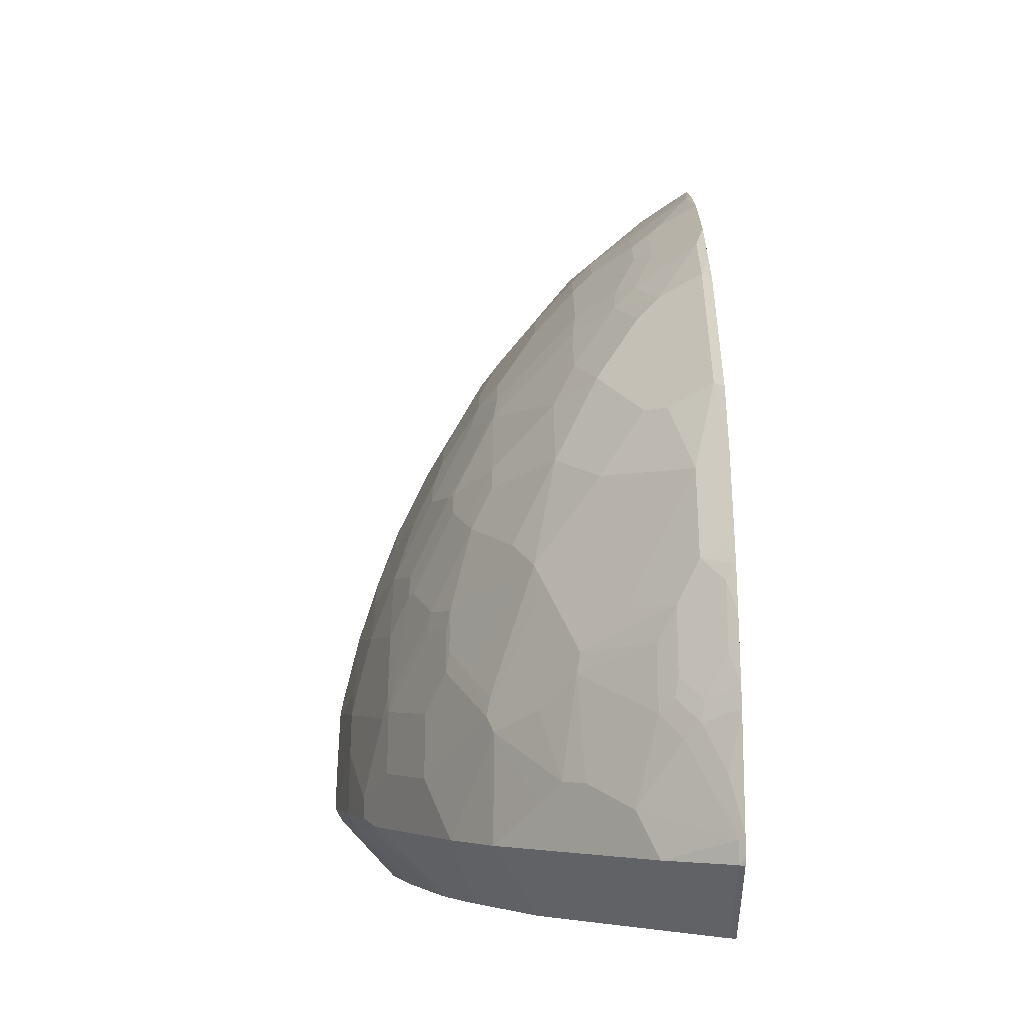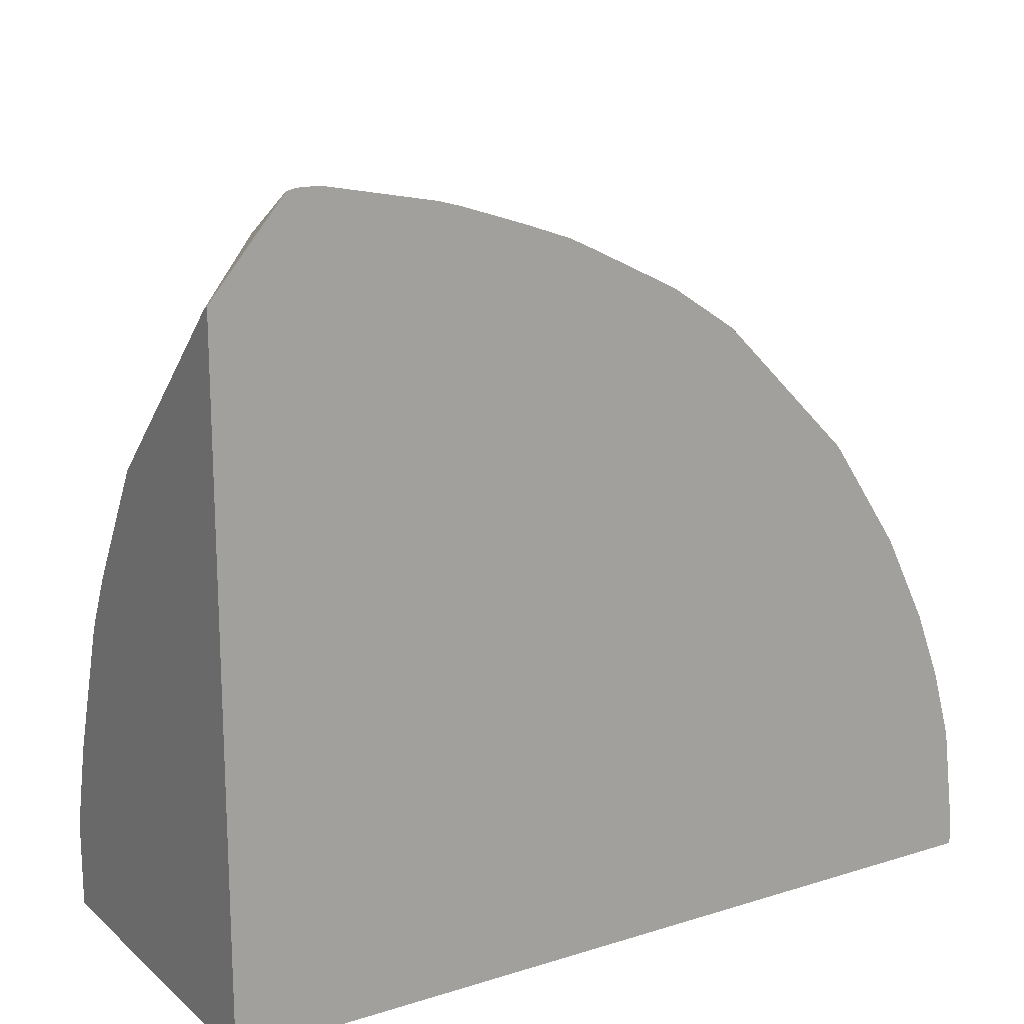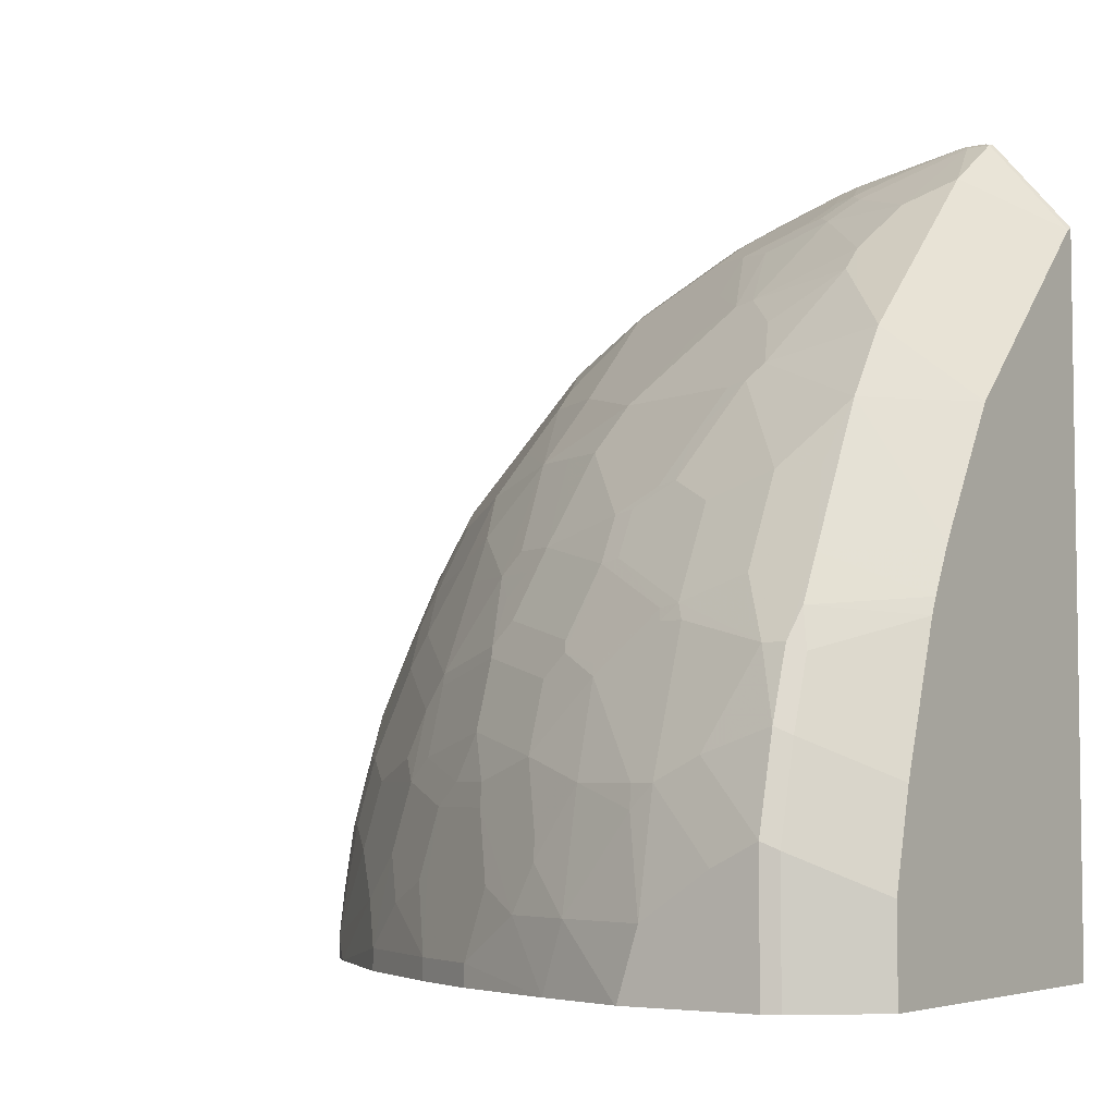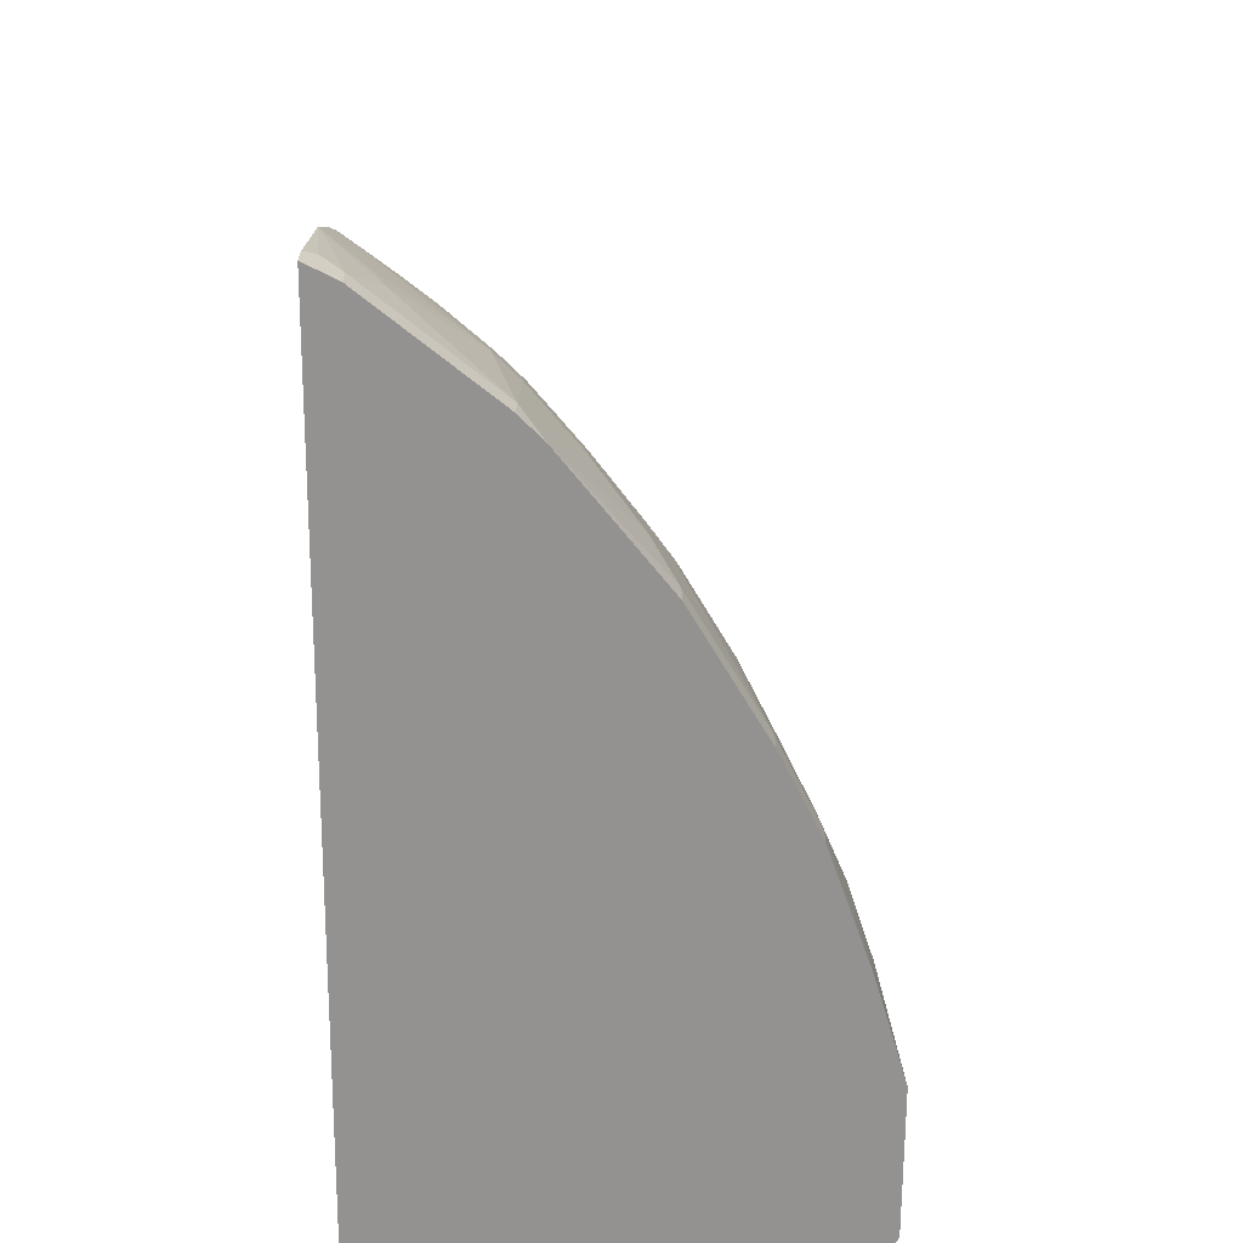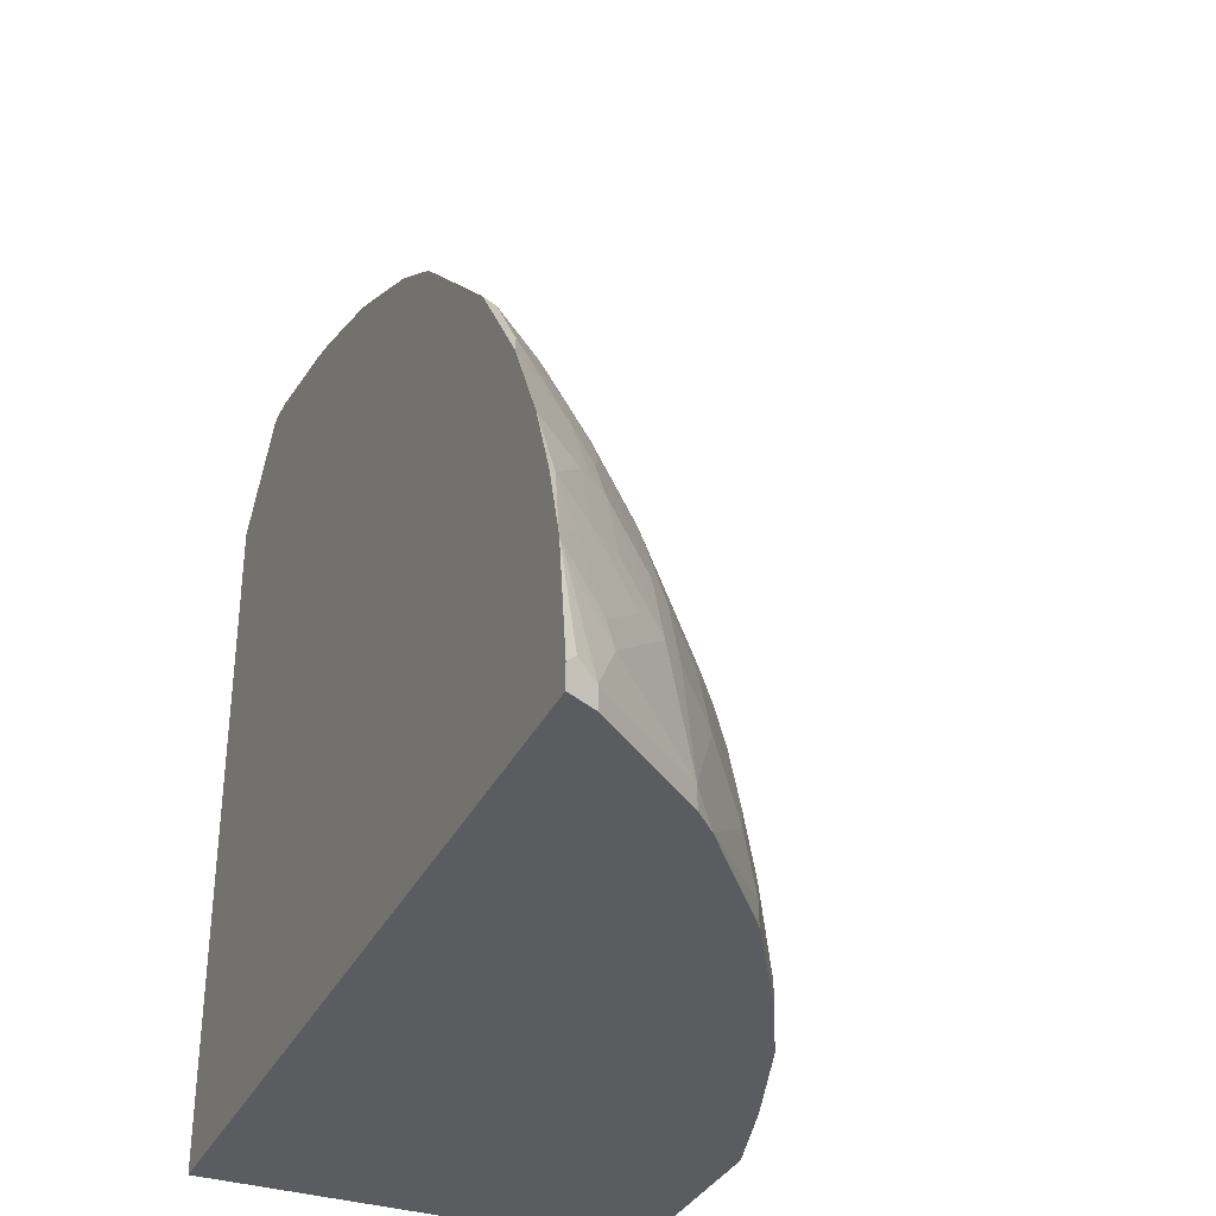
<metadata>
{"format":"obj","ext":"obj","renderer":"f3d","projection":"perspective","resolution":1024,"background":"white","views":[{"elev":-3.9,"azim":0.2,"up":"+Y"},{"elev":16.9,"azim":58.1,"up":"+Z"},{"elev":-4.9,"azim":-55.1,"up":"+Z"},{"elev":-66.4,"azim":179.7,"up":"+Z"},{"elev":-34.3,"azim":156.6,"up":"+Z"}]}
</metadata>
<code>
v -0.5293 0.06211 0.7491
v -0.535 0.05634 0.7462
v -0.5293 0.05517 0.7473
v -0.5293 0.08325 0.7491
v -0.535 0.07748 0.7462
v -0.5984 0.05634 0.7039
v -0.535 -0.01604 0.6617
v -0.5293 -0.01604 0.6646
v -0.5562 0.1198 0.725
v -0.5293 0.1888 0.7279
v -0.5421 0.1338 0.7321
v -0.5632 0.1761 0.7109
v -0.5773 0.1619 0.7039
v -0.6195 0.09861 0.6828
v -0.6195 0.05634 0.6828
v -0.5562 -0.01604 0.6406
v -0.5293 -0.01604 0.02224
v -0.5293 0.2094 0.7222
v -0.5597 0.1954 0.7075
v -0.5843 0.1971 0.6899
v -0.5984 0.1831 0.6828
v -0.6618 0.1198 0.6406
v -0.704 0.05634 0.5983
v -0.6618 -0.01604 0.535
v -0.8658 -0.01604 0.02224
v -0.5293 0.7808 0.02224
v -0.5293 0.2729 0.701
v -0.5385 0.2376 0.7075
v -0.5808 0.2165 0.6863
v -0.5385 0.301 0.6863
v -0.5597 0.3221 0.6652
v -0.5843 0.2605 0.6687
v -0.5984 0.2464 0.6617
v -0.6688 0.2183 0.6054
v -0.6829 0.1198 0.6194
v -0.704 0.09861 0.5983
v -0.7462 0.05634 0.5561
v -0.704 -0.01604 0.4927
v -0.8658 -0.01604 0.1056
v -0.9222 0.04932 0.02224
v -0.5421 0.7744 0.02224
v -0.5293 0.7808 0.04359
v -0.5293 0.3155 0.6857
v -0.5808 0.2799 0.6652
v -0.623 0.2799 0.623
v -0.5293 0.3368 0.6754
v -0.5597 0.4065 0.623
v -0.6653 0.2376 0.6019
v -0.704 0.1831 0.5772
v -0.7462 0.1619 0.535
v -0.7884 0.05634 0.4927
v -0.7673 -0.01604 0.3872
v -0.8447 -0.01604 0.1901
v -0.9222 0.04932 0.1408
v -0.9292 0.06336 0.02224
v -0.5562 0.7673 0.02224
v -0.5421 0.7744 0.04231
v -0.5385 0.7761 0.05284
v -0.5293 0.768 0.144
v -0.6653 0.2799 0.5807
v -0.5293 0.3791 0.6543
v -0.5293 0.4212 0.6332
v -0.5293 0.423 0.6323
v -0.5385 0.491 0.5807
v -0.5808 0.4699 0.5596
v -0.623 0.4065 0.5596
v -0.6653 0.3643 0.5385
v -0.704 0.2887 0.535
v -0.6899 0.2605 0.5632
v -0.7075 0.2165 0.5596
v -0.7075 0.3221 0.5173
v -0.7532 0.1761 0.5209
v -0.8166 0.1127 0.4365
v -0.8166 0.07046 0.4365
v -0.8518 0.05634 0.3661
v -0.775 -0.01604 0.3738
v -0.8025 -0.01604 0.3168
v -0.8799 0.04932 0.2887
v -0.901 0.04932 0.2253
v -0.9292 0.06336 0.1479
v -0.9292 0.189 0.02224
v -0.6618 0.6828 0.02224
v -0.5562 0.7673 0.04231
v -0.535 0.7673 0.1268
v -0.5293 0.7666 0.1492
v -0.5773 0.7462 0.0845
v -0.5702 0.7471 0.1056
v -0.5491 0.7471 0.169
v -0.535 0.7462 0.2112
v -0.5293 0.4863 0.59
v -0.5597 0.491 0.5596
v -0.5293 0.5049 0.5715
v -0.5293 0.5497 0.5267
v -0.5385 0.5966 0.4752
v -0.623 0.491 0.4963
v -0.6019 0.4699 0.5385
v -0.6441 0.4065 0.5385
v -0.7286 0.2587 0.5173
v -0.6864 0.4276 0.4752
v -0.7075 0.3854 0.4752
v -0.7286 0.3432 0.4752
v -0.7286 0.301 0.4963
v -0.7497 0.1954 0.5173
v -0.7708 0.2165 0.4752
v -0.7955 0.2183 0.4365
v -0.8166 0.1761 0.4153
v -0.8588 0.1127 0.352
v -0.8447 0.1056 0.3802
v -0.8518 0.09861 0.3661
v -0.8377 0.1761 0.3731
v -0.887 0.06336 0.2957
v -0.8729 0.05634 0.3238
v -0.7962 -0.01604 0.3316
v -0.8975 0.05283 0.2429
v -0.9081 0.06336 0.2323
v -0.9081 0.1268 0.2112
v -0.9292 0.1056 0.1268
v -0.9292 0.169 0.0845
v -0.9081 0.2534 0.0845
v -0.9289 0.1903 0.02224
v -0.6828 0.6612 0.02224
v -0.6618 0.6828 0.04231
v -0.5293 0.749 0.2112
v -0.6195 0.7039 0.1268
v -0.5914 0.7259 0.1268
v -0.6125 0.7048 0.1479
v -0.5702 0.7259 0.1901
v -0.5702 0.7048 0.2535
v -0.5293 0.7243 0.2759
v -0.5597 0.5966 0.454
v -0.5293 0.6105 0.4659
v -0.5385 0.6177 0.454
v -0.6441 0.5121 0.454
v -0.5808 0.5966 0.4329
v -0.623 0.5332 0.454
v -0.6864 0.491 0.4118
v -0.7497 0.4276 0.3696
v -0.7497 0.4065 0.3906
v -0.7708 0.3643 0.3906
v -0.7708 0.301 0.4329
v -0.7919 0.2799 0.4118
v -0.7919 0.2376 0.4329
v -0.7955 0.2605 0.4153
v -0.8166 0.2605 0.3731
v -0.887 0.0845 0.2957
v -0.8588 0.1761 0.3309
v -0.887 0.1268 0.2746
v -0.9081 0.169 0.1901
v -0.9081 0.1901 0.169
v -0.887 0.2534 0.1901
v -0.887 0.2957 0.1268
v -0.887 0.3168 0.0845
v -0.9031 0.276 0.02224
v -0.7673 0.5561 0.02224
v -0.7673 0.5561 0.04231
v -0.7462 0.5772 0.0845
v -0.6618 0.6617 0.1479
v -0.6406 0.6828 0.1479
v -0.7251 0.5983 0.1056
v -0.704 0.6195 0.1268
v -0.5984 0.7039 0.1901
v -0.5984 0.6828 0.2535
v -0.5808 0.6916 0.264
v -0.5808 0.6811 0.2851
v -0.5385 0.7127 0.2851
v -0.5385 0.6811 0.3485
v -0.5293 0.6821 0.3603
v -0.5293 0.6131 0.4633
v -0.5293 0.6398 0.4237
v -0.5385 0.6599 0.3906
v -0.6019 0.5755 0.4329
v -0.623 0.5966 0.3696
v -0.6653 0.5332 0.3906
v -0.6019 0.6177 0.3696
v -0.7075 0.491 0.3696
v -0.6653 0.5755 0.3274
v -0.7286 0.491 0.3274
v -0.7497 0.491 0.2851
v -0.7919 0.4065 0.3063
v -0.7708 0.4065 0.3485
v -0.7708 0.3854 0.3696
v -0.7919 0.3854 0.3274
v -0.8131 0.2799 0.3696
v -0.8553 0.1954 0.3274
v -0.8658 0.169 0.3168
v -0.8606 0.1928 0.3168
v -0.887 0.169 0.2535
v -0.9028 0.1928 0.1901
v -0.8606 0.2561 0.2746
v -0.8606 0.3195 0.2112
v -0.8817 0.2984 0.1479
v -0.8817 0.3195 0.1056
v -0.8447 0.3802 0.169
v -0.8658 0.359 0.1056
v -0.8658 0.3802 0.04231
v -0.8658 0.3802 0.02224
v -0.8307 0.4505 0.02224
v -0.7673 0.535 0.1268
v -0.8307 0.4505 0.04231
v -0.7884 0.5139 0.0845
v -0.6618 0.6406 0.2112
v -0.6406 0.6617 0.2112
v -0.704 0.5983 0.1901
v -0.6195 0.6406 0.2957
v -0.5984 0.6617 0.2957
v -0.5808 0.6599 0.3274
v -0.6618 0.5983 0.2957
v -0.6195 0.6195 0.3379
v -0.704 0.5561 0.2746
v -0.7075 0.5332 0.3063
v -0.7462 0.5139 0.2535
v -0.755 0.4884 0.2746
v -0.7972 0.4039 0.2957
v -0.8395 0.2984 0.2957
v -0.8342 0.301 0.3063
v -0.8553 0.2587 0.2851
v -0.8658 0.2324 0.2746
v -0.8817 0.1928 0.2535
v -0.8395 0.3195 0.2746
v -0.8184 0.4039 0.2323
v -0.8395 0.3827 0.1901
v -0.8184 0.4249 0.1901
v -0.8095 0.4505 0.169
v -0.8447 0.4224 0.04231
v -0.8381 0.4357 0.02224
v -0.7673 0.5139 0.1901
v -0.8166 0.4575 0.1056
v -0.8095 0.4716 0.1056
v -0.7462 0.535 0.2112
v -0.7761 0.4884 0.2112
f 133 134 171
f 133 135 134
f 133 171 172
f 132 167 170
f 132 169 167
f 133 172 173
f 132 168 169
f 131 168 132
f 130 132 134
f 129 166 167
f 132 170 134
f 127 162 128
f 129 164 165
f 128 164 129
f 128 163 164
f 128 162 163
f 127 161 162
f 126 161 127
f 126 158 161
f 124 126 125
f 124 158 126
f 133 173 136
f 122 160 157
f 122 159 160
f 129 165 166
f 134 172 171
f 139 182 183
f 223 227 224
f 148 218 188
f 122 156 159
f 148 187 218
f 147 185 187
f 146 186 185
f 146 184 186
f 145 185 147
f 145 146 185
f 144 184 146
f 144 183 184
f 143 183 144
f 141 183 143
f 139 141 140
f 139 183 141
f 139 181 182
f 137 139 138
f 137 181 139
f 137 180 181
f 137 179 180
f 137 178 179
f 137 177 178
f 137 175 177
f 136 176 175
f 136 173 176
f 136 175 137
f 134 170 174
f 122 158 124
f 104 141 142
f 121 156 122
f 102 140 104
f 101 140 102
f 101 139 140
f 100 139 101
f 99 139 100
f 99 138 139
f 99 137 138
f 99 136 137
f 99 133 136
f 98 104 103
f 98 102 104
f 104 140 141
f 96 99 97
f 95 134 135
f 95 130 134
f 95 99 96
f 95 133 99
f 94 132 130
f 94 131 132
f 93 131 94
f 91 130 95
f 89 129 123
f 89 128 129
f 148 188 149
f 95 135 133
f 104 142 105
f 105 142 141
f 105 141 143
f 121 155 156
f 121 154 155
f 119 149 150
f 119 153 120
f 119 152 153
f 119 151 152
f 119 150 151
f 118 149 119
f 118 148 149
f 117 148 118
f 116 145 147
f 116 148 117
f 116 187 148
f 116 147 187
f 115 145 116
f 111 145 115
f 111 115 114
f 110 144 146
f 108 145 109
f 107 146 145
f 107 110 146
f 107 145 108
f 106 144 110
f 105 144 106
f 105 143 144
f 122 157 158
f 149 188 150
f 186 189 217
f 150 190 191
f 197 225 199
f 195 225 196
f 195 224 225
f 193 195 194
f 193 224 195
f 193 223 224
f 193 222 223
f 193 221 222
f 191 193 192
f 190 193 191
f 190 221 193
f 198 200 223
f 190 220 221
f 189 219 190
f 189 214 219
f 189 216 214
f 188 217 189
f 188 218 217
f 187 217 218
f 185 217 187
f 185 186 217
f 184 189 186
f 184 216 189
f 184 214 216
f 190 219 220
f 198 223 226
f 199 225 224
f 199 224 227
f 89 127 128
f 223 228 227
f 223 230 226
f 222 230 223
f 220 222 221
f 220 230 222
f 213 219 214
f 213 220 219
f 212 220 213
f 212 230 220
f 211 229 226
f 211 230 212
f 211 226 230
f 209 229 211
f 205 208 206
f 204 208 205
f 204 207 208
f 203 226 229
f 203 229 209
f 201 207 204
f 201 209 207
f 201 203 209
f 200 228 223
f 199 228 200
f 199 227 228
f 183 214 184
f 183 215 214
f 182 215 183
f 182 214 215
f 162 164 163
f 160 203 201
f 160 226 203
f 160 198 226
f 159 198 160
f 158 162 161
f 158 202 162
f 158 201 202
f 157 160 201
f 157 201 158
f 156 198 159
f 155 200 198
f 155 199 200
f 155 198 156
f 154 199 155
f 154 197 199
f 153 195 196
f 152 195 153
f 152 194 195
f 152 193 194
f 152 192 193
f 151 192 152
f 151 191 192
f 150 188 189
f 150 191 151
f 162 202 201
f 150 189 190
f 162 201 204
f 162 205 206
f 182 213 214
f 179 181 180
f 179 182 181
f 179 213 182
f 178 213 179
f 178 212 213
f 178 211 212
f 178 209 211
f 178 210 209
f 177 210 178
f 176 210 177
f 176 209 210
f 176 207 209
f 175 176 177
f 174 206 208
f 172 208 207
f 172 174 208
f 172 176 173
f 172 207 176
f 170 206 174
f 166 170 167
f 166 206 170
f 164 206 166
f 164 166 165
f 162 206 164
f 162 204 205
f 88 127 89
f 134 174 172
f 88 125 126
f 18 27 30
f 17 41 26
f 17 56 41
f 17 82 56
f 17 121 82
f 17 154 121
f 17 197 154
f 17 225 197
f 17 196 225
f 17 153 196
f 17 120 153
f 18 30 28
f 17 81 120
f 17 40 55
f 17 25 40
f 15 24 16
f 15 38 24
f 15 23 38
f 14 21 22
f 14 23 15
f 14 36 23
f 14 22 36
f 13 21 14
f 13 20 21
f 17 55 81
f 18 28 19
f 19 29 20
f 19 28 30
f 33 44 48
f 32 44 33
f 31 47 45
f 31 46 47
f 31 43 46
f 31 45 44
f 30 43 31
f 29 44 32
f 27 43 30
f 26 57 42
f 26 41 57
f 25 54 40
f 25 39 54
f 23 37 38
f 23 36 37
f 22 34 35
f 22 35 36
f 21 34 22
f 21 33 34
f 21 32 33
f 20 32 21
f 20 29 32
f 19 44 29
f 19 31 44
f 19 30 31
f 12 20 13
f 12 19 20
f 10 12 11
f 10 18 12
f 1 18 10
f 1 27 18
f 1 43 27
f 1 46 43
f 1 61 46
f 1 62 61
f 1 63 62
f 1 90 63
f 1 92 90
f 1 93 92
f 1 131 93
f 1 168 131
f 1 169 168
f 1 167 169
f 1 129 167
f 1 123 129
f 1 85 123
f 1 59 85
f 1 42 59
f 1 26 42
f 1 17 26
f 1 8 17
f 1 3 8
f 1 2 3
f 88 126 127
f 1 10 4
f 33 48 34
f 1 4 5
f 2 5 6
f 9 13 14
f 7 15 16
f 7 17 8
f 7 25 17
f 7 39 25
f 7 53 39
f 7 77 53
f 7 113 77
f 7 76 113
f 7 52 76
f 7 38 52
f 7 24 38
f 7 16 24
f 6 15 7
f 6 14 15
f 5 14 6
f 5 9 14
f 4 13 9
f 4 12 13
f 4 11 12
f 4 10 11
f 4 9 5
f 2 8 3
f 2 7 8
f 2 6 7
f 1 5 2
f 34 48 49
f 12 18 19
f 35 49 50
f 72 106 73
f 72 105 106
f 72 104 105
f 72 103 104
f 72 98 103
f 71 102 98
f 71 101 102
f 71 100 101
f 71 99 100
f 71 97 99
f 68 71 98
f 68 70 69
f 68 72 70
f 68 98 72
f 67 97 71
f 66 97 67
f 65 97 66
f 65 96 97
f 65 95 96
f 65 91 95
f 64 130 91
f 64 94 130
f 64 93 94
f 64 92 93
f 64 90 92
f 73 108 109
f 64 91 65
f 73 109 145
f 73 111 75
f 34 49 35
f 87 125 88
f 86 122 124
f 86 125 87
f 86 124 125
f 85 89 123
f 83 122 86
f 83 86 84
f 82 121 122
f 81 119 120
f 81 118 119
f 80 116 117
f 80 115 116
f 79 114 115
f 78 114 79
f 78 111 114
f 78 112 111
f 77 112 78
f 77 113 112
f 75 113 76
f 75 112 113
f 75 111 112
f 73 110 107
f 73 106 110
f 73 75 74
f 73 145 111
f 63 90 64
f 73 107 108
f 60 67 71
f 48 70 49
f 48 69 70
f 48 68 69
f 47 67 60
f 47 66 67
f 47 65 66
f 47 64 65
f 47 63 64
f 47 62 63
f 47 61 62
f 45 47 60
f 45 60 48
f 44 45 48
f 42 58 59
f 42 57 58
f 41 83 57
f 41 56 83
f 40 80 55
f 40 54 80
f 39 53 54
f 38 51 52
f 37 50 51
f 37 51 38
f 36 50 37
f 35 50 36
f 48 60 71
f 48 71 68
f 46 61 47
f 57 83 58
f 59 89 85
f 49 70 72
f 59 88 89
f 59 87 88
f 59 86 87
f 59 84 86
f 58 84 59
f 58 83 84
f 56 122 83
f 56 82 122
f 55 118 81
f 55 80 117
f 55 117 118
f 54 79 115
f 49 72 50
f 50 72 73
f 50 73 51
f 51 73 74
f 51 74 75
f 54 115 80
f 51 75 76
f 53 77 78
f 53 78 79
f 53 79 54
f 51 76 52

</code>
